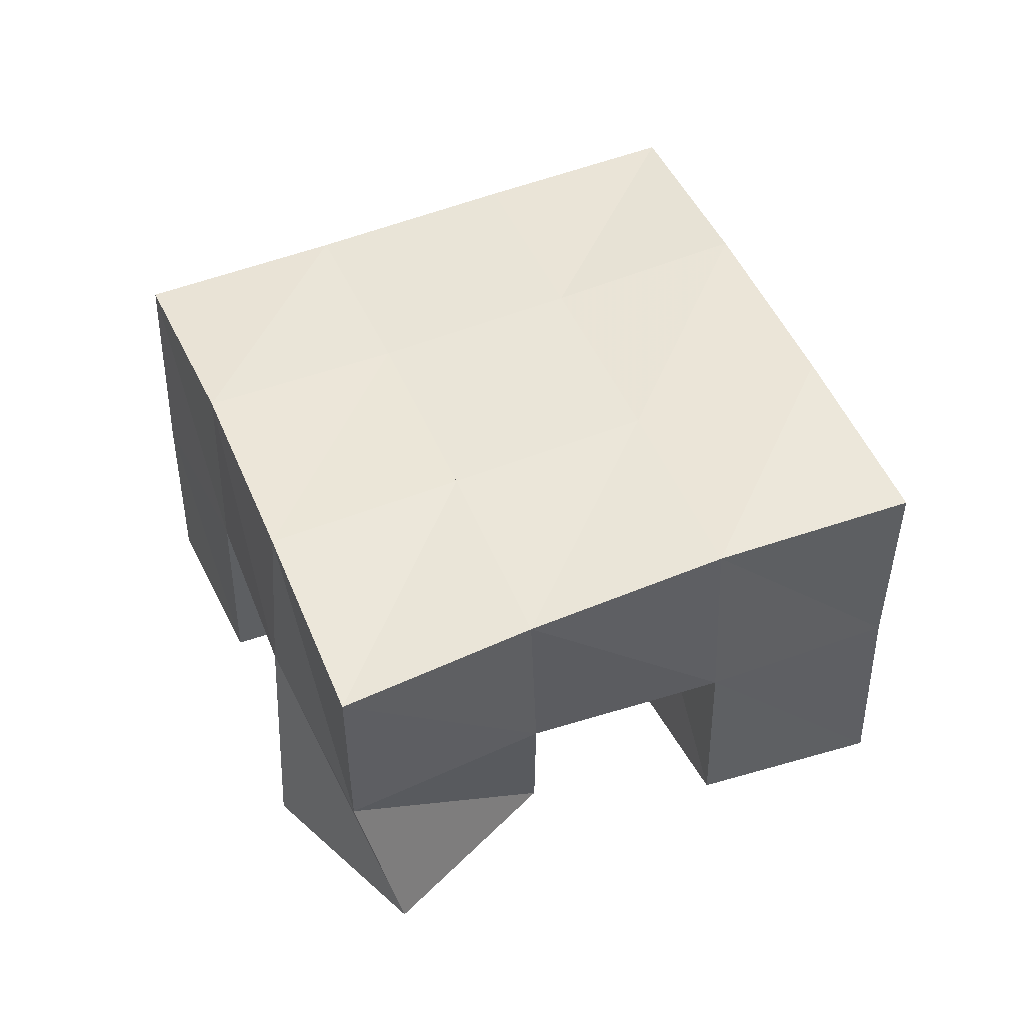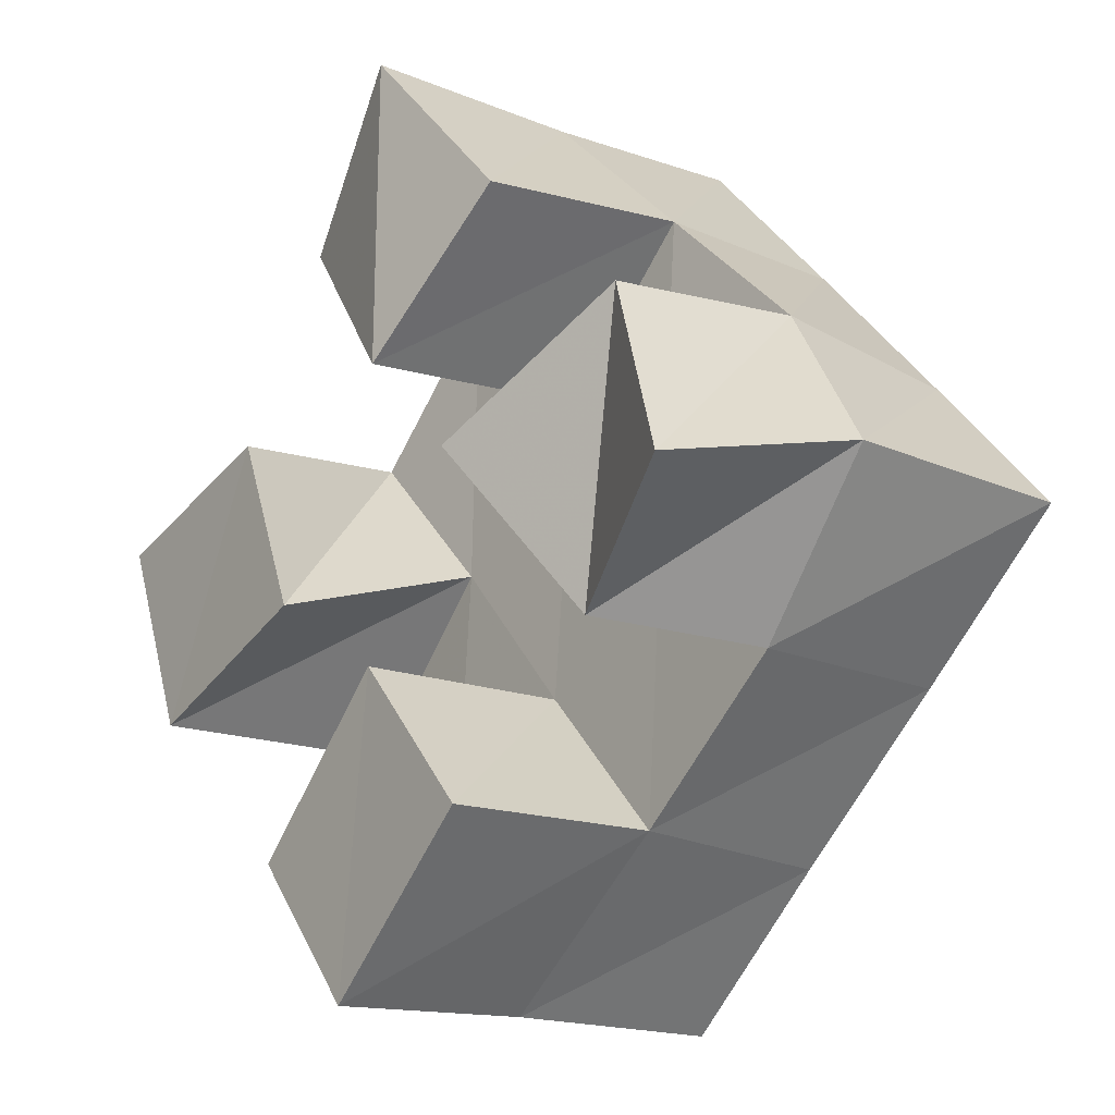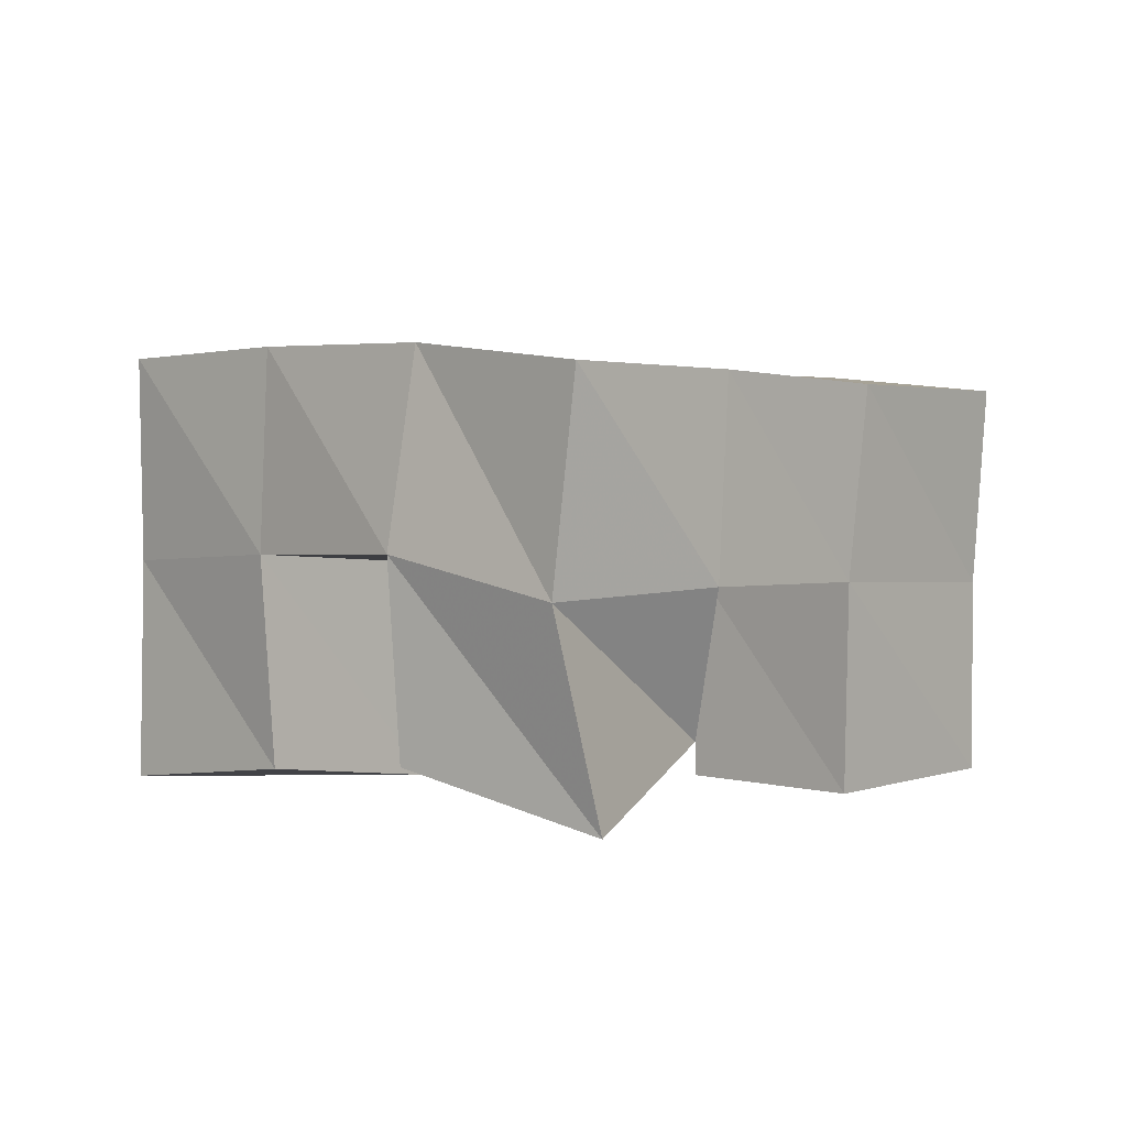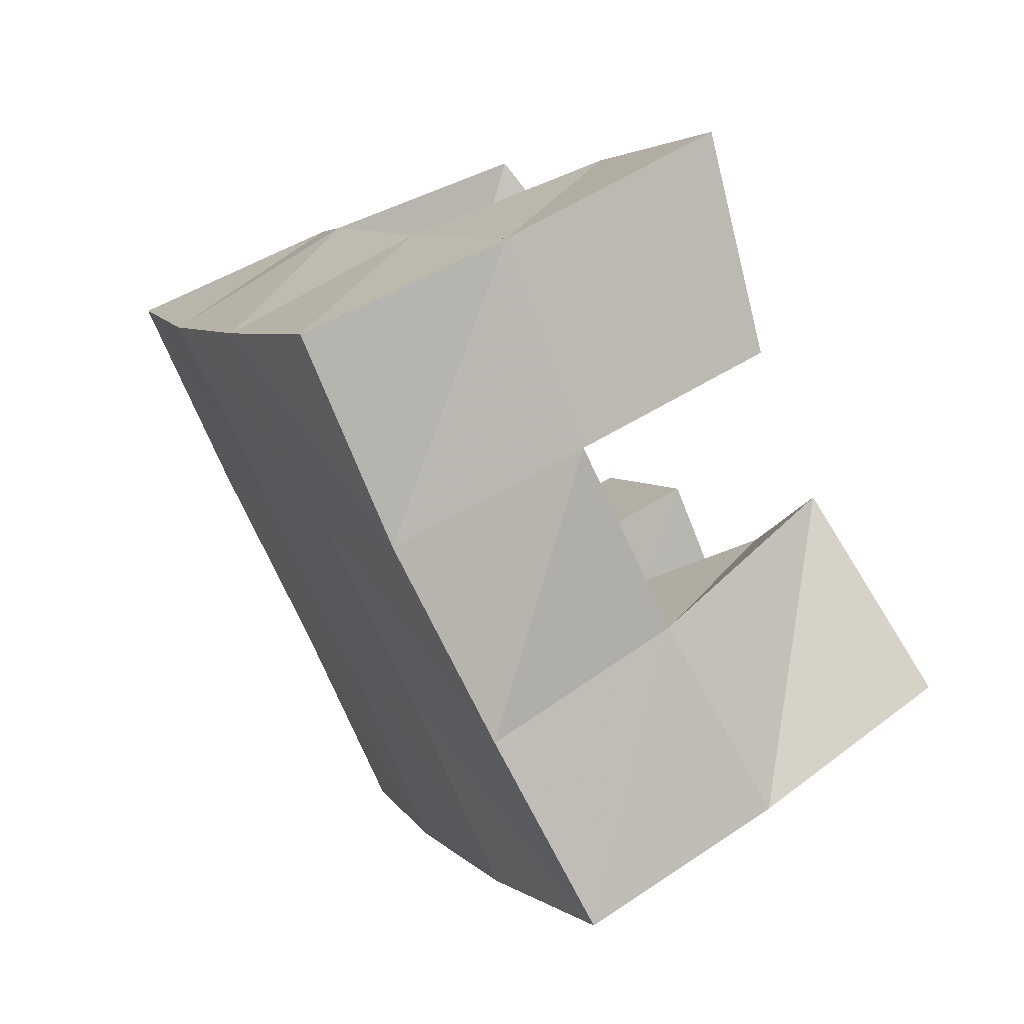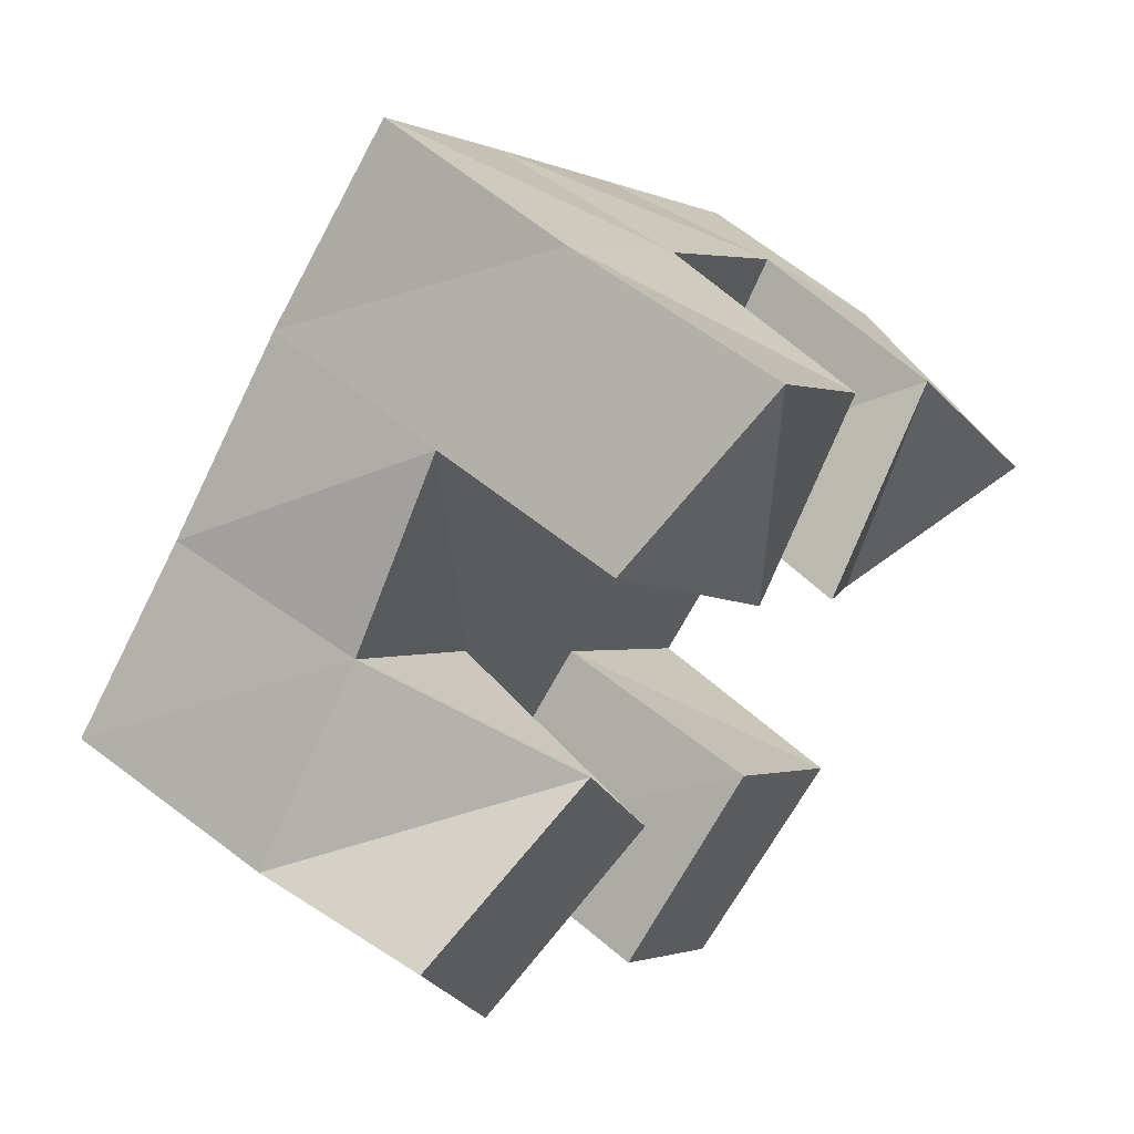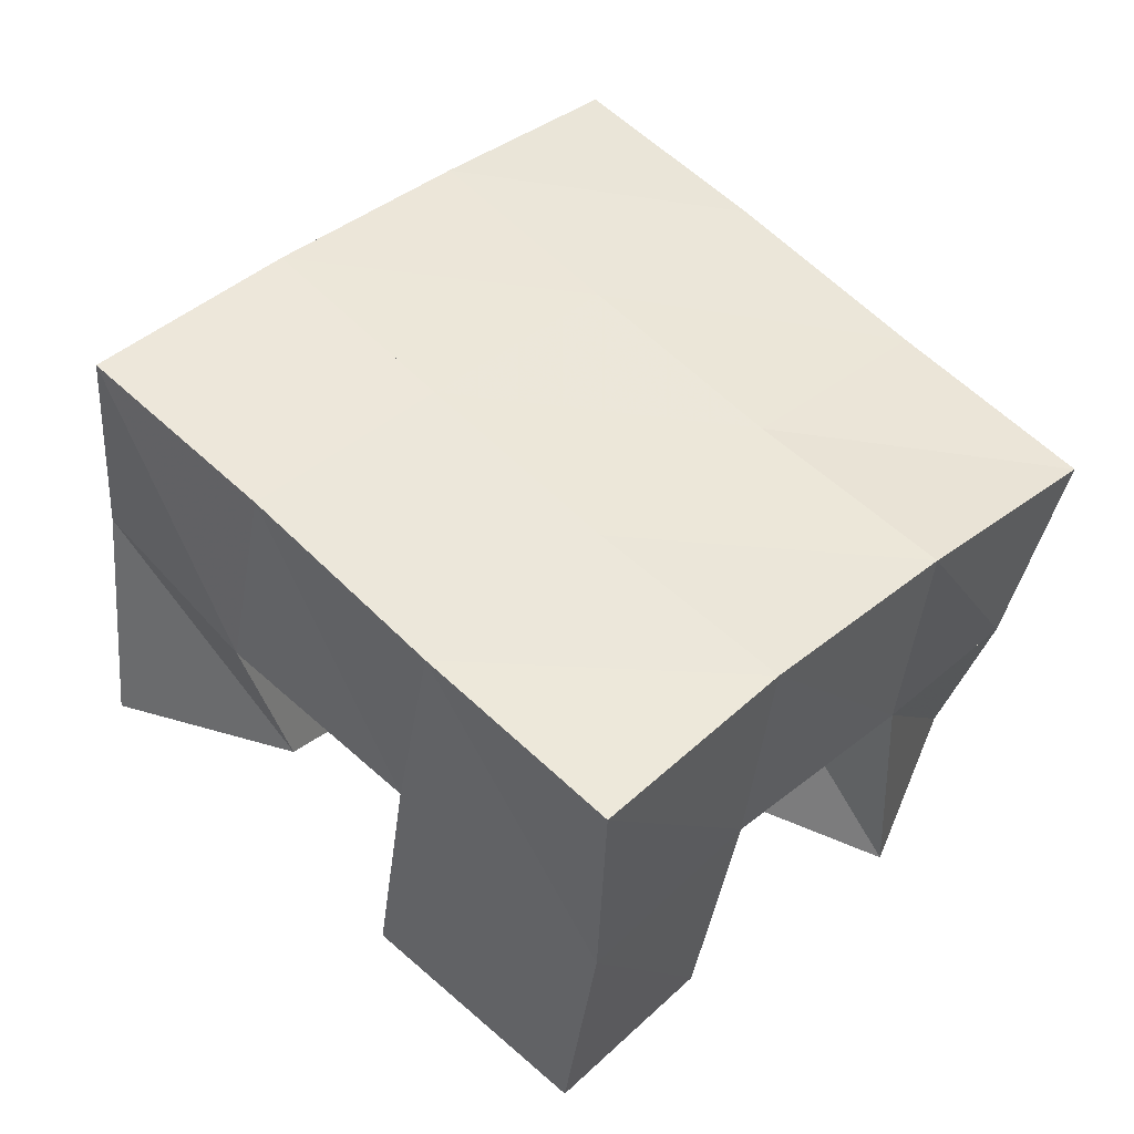
<metadata>
{"format":"obj","ext":"obj","renderer":"f3d","projection":"perspective","resolution":1024,"background":"white","views":[{"elev":48.6,"azim":-66.3,"up":"+Y"},{"elev":-14.8,"azim":51.8,"up":"+Z"},{"elev":3.3,"azim":89.8,"up":"+Y"},{"elev":56.4,"azim":-121.3,"up":"+Z"},{"elev":54.3,"azim":-46.8,"up":"+Z"},{"elev":-43.7,"azim":171.7,"up":"+Z"}]}
</metadata>
<code>
v 0.4876 0.1 0.1758
v 0.4851 0.1462 0.1646
v 0.5053 0.1005 0.13
v 0.5153 0.155 0.1269
v 0.5377 0.1 0.1923
v 0.522 0.1521 0.1991
v 0.5556 0.1 0.15
v 0.5547 0.1535 0.1654
v 0.6163 0.1 0.1733
v 0.6241 0.1547 0.1655
v 0.6454 0.1158 0.133
v 0.6602 0.1527 0.1287
v 0.6604 0.112 0.2004
v 0.6616 0.1601 0.2032
v 0.6865 0.1 0.1554
v 0.6911 0.1514 0.1662
v 0.5537 0.1087 0.2372
v 0.5526 0.1568 0.2367
v 0.5896 0.1 0.1988
v 0.5908 0.1564 0.2006
v 0.5908 0.1 0.2708
v 0.5889 0.1547 0.2698
v 0.6245 0.1065 0.2328
v 0.6256 0.1582 0.2358
v 0.5517 0.1 0.09128
v 0.5504 0.1521 0.09316
v 0.5806 0.1004 0.0578
v 0.5811 0.1485 0.05806
v 0.5902 0.1 0.1298
v 0.5883 0.1528 0.1295
v 0.6218 0.1 0.09563
v 0.6229 0.1514 0.09492
v 0.4806 0.1975 0.1669
v 0.5164 0.2017 0.1298
v 0.517 0.2014 0.1995
v 0.5524 0.2027 0.1636
v 0.5531 0.2051 0.2345
v 0.5883 0.2053 0.1988
v 0.5885 0.2056 0.2706
v 0.6231 0.2076 0.2341
v 0.5522 0.2017 0.09306
v 0.5879 0.2016 0.1272
v 0.6238 0.2042 0.1623
v 0.6591 0.2075 0.1967
v 0.5865 0.1975 0.05594
v 0.6226 0.1988 0.09074
v 0.659 0.2015 0.1266
v 0.6952 0.2027 0.1611
f 1 2 4
f 3 1 4
f 2 6 8
f 4 2 8
f 6 5 7
f 8 6 7
f 5 1 3
f 7 5 3
f 8 7 3
f 4 8 3
f 2 1 5
f 6 2 5
f 9 10 12
f 11 9 12
f 10 14 16
f 12 10 16
f 14 13 15
f 16 14 15
f 13 9 11
f 15 13 11
f 16 15 11
f 12 16 11
f 10 9 13
f 14 10 13
f 17 18 20
f 19 17 20
f 18 22 24
f 20 18 24
f 22 21 23
f 24 22 23
f 21 17 19
f 23 21 19
f 24 23 19
f 20 24 19
f 18 17 21
f 22 18 21
f 25 26 28
f 27 25 28
f 26 30 32
f 28 26 32
f 30 29 31
f 32 30 31
f 29 25 27
f 31 29 27
f 32 31 27
f 28 32 27
f 26 25 29
f 30 26 29
f 2 33 34
f 4 2 34
f 33 35 36
f 34 33 36
f 35 6 8
f 36 35 8
f 6 2 4
f 8 6 4
f 36 8 4
f 34 36 4
f 33 2 6
f 35 33 6
f 6 35 36
f 8 6 36
f 35 37 38
f 36 35 38
f 37 18 20
f 38 37 20
f 18 6 8
f 20 18 8
f 38 20 8
f 36 38 8
f 35 6 18
f 37 35 18
f 18 37 38
f 20 18 38
f 37 39 40
f 38 37 40
f 39 22 24
f 40 39 24
f 22 18 20
f 24 22 20
f 40 24 20
f 38 40 20
f 37 18 22
f 39 37 22
f 4 34 41
f 26 4 41
f 34 36 42
f 41 34 42
f 36 8 30
f 42 36 30
f 8 4 26
f 30 8 26
f 42 30 26
f 41 42 26
f 34 4 8
f 36 34 8
f 8 36 42
f 30 8 42
f 36 38 43
f 42 36 43
f 38 20 10
f 43 38 10
f 20 8 30
f 10 20 30
f 43 10 30
f 42 43 30
f 36 8 20
f 38 36 20
f 20 38 43
f 10 20 43
f 38 40 44
f 43 38 44
f 40 24 14
f 44 40 14
f 24 20 10
f 14 24 10
f 44 14 10
f 43 44 10
f 38 20 24
f 40 38 24
f 26 41 45
f 28 26 45
f 41 42 46
f 45 41 46
f 42 30 32
f 46 42 32
f 30 26 28
f 32 30 28
f 46 32 28
f 45 46 28
f 41 26 30
f 42 41 30
f 30 42 46
f 32 30 46
f 42 43 47
f 46 42 47
f 43 10 12
f 47 43 12
f 10 30 32
f 12 10 32
f 47 12 32
f 46 47 32
f 42 30 10
f 43 42 10
f 10 43 47
f 12 10 47
f 43 44 48
f 47 43 48
f 44 14 16
f 48 44 16
f 14 10 12
f 16 14 12
f 48 16 12
f 47 48 12
f 43 10 14
f 44 43 14

</code>
